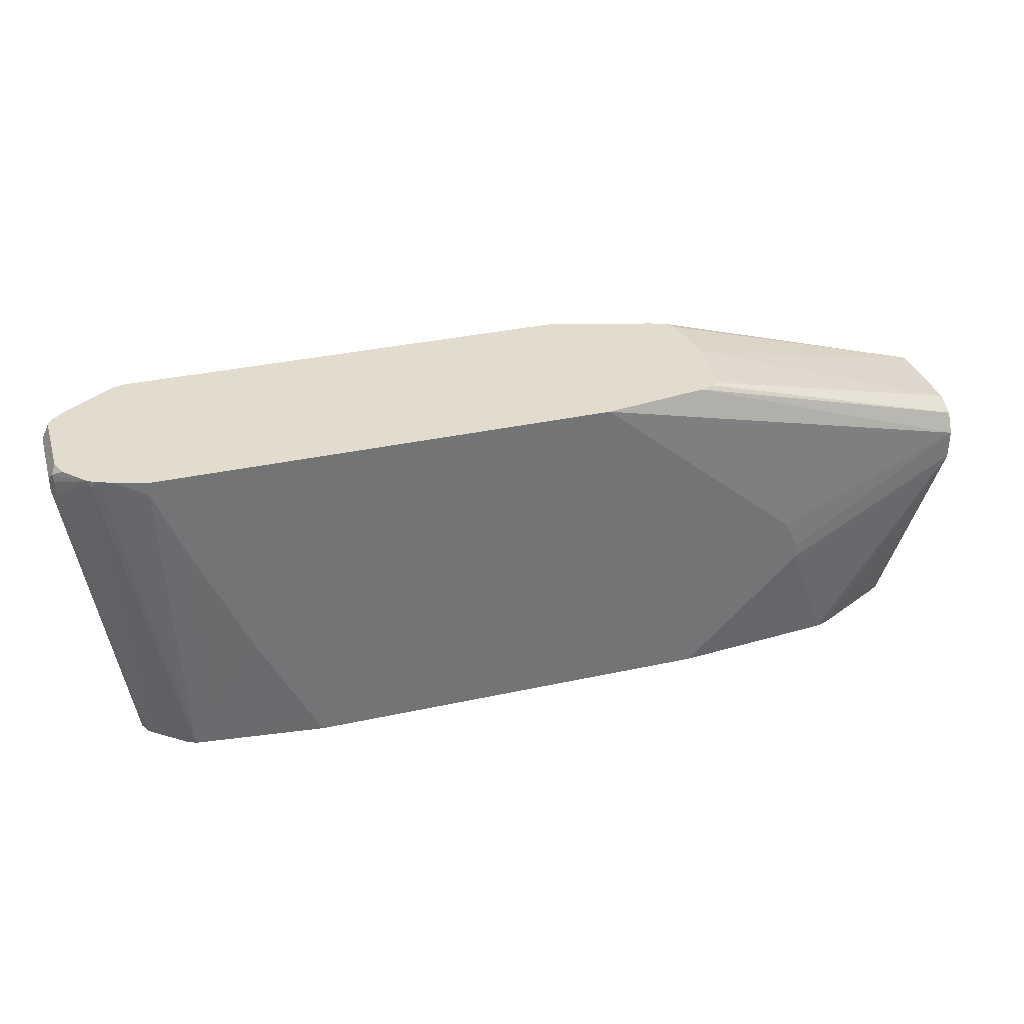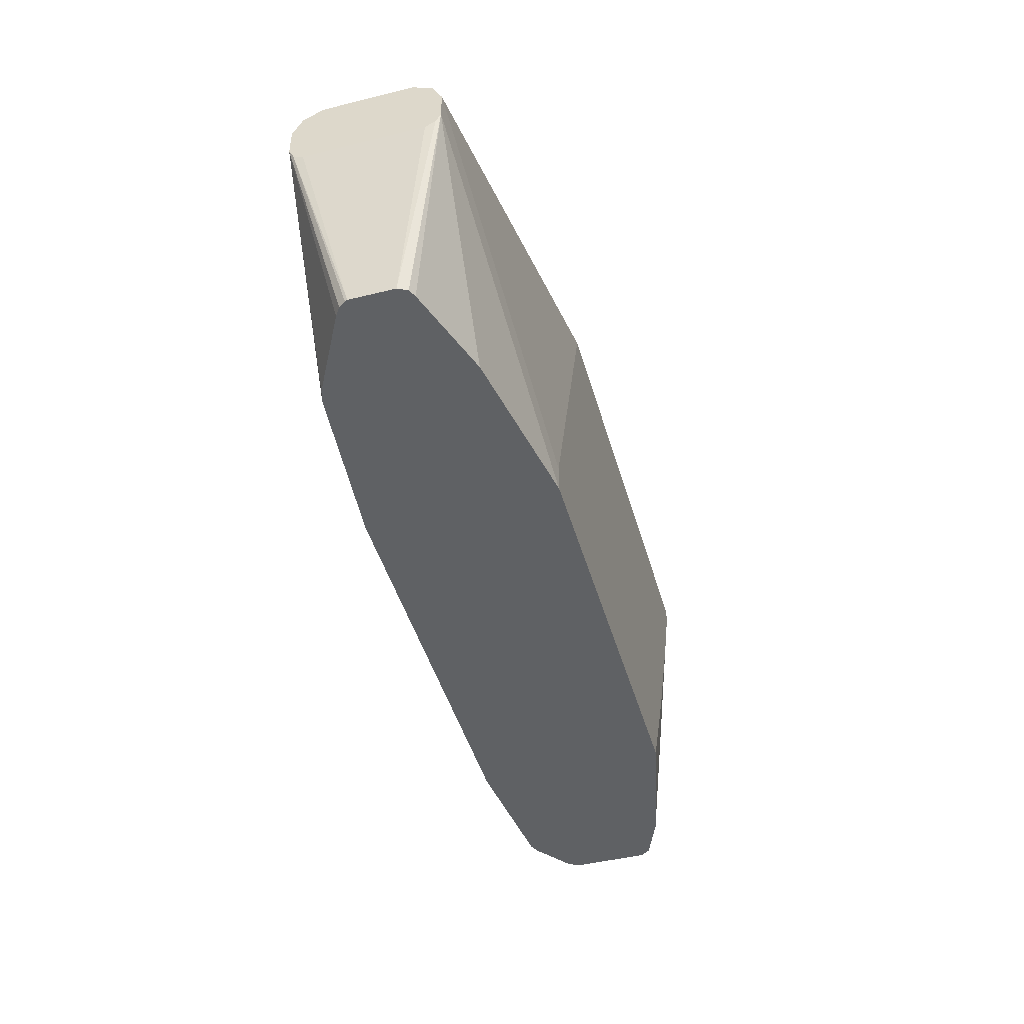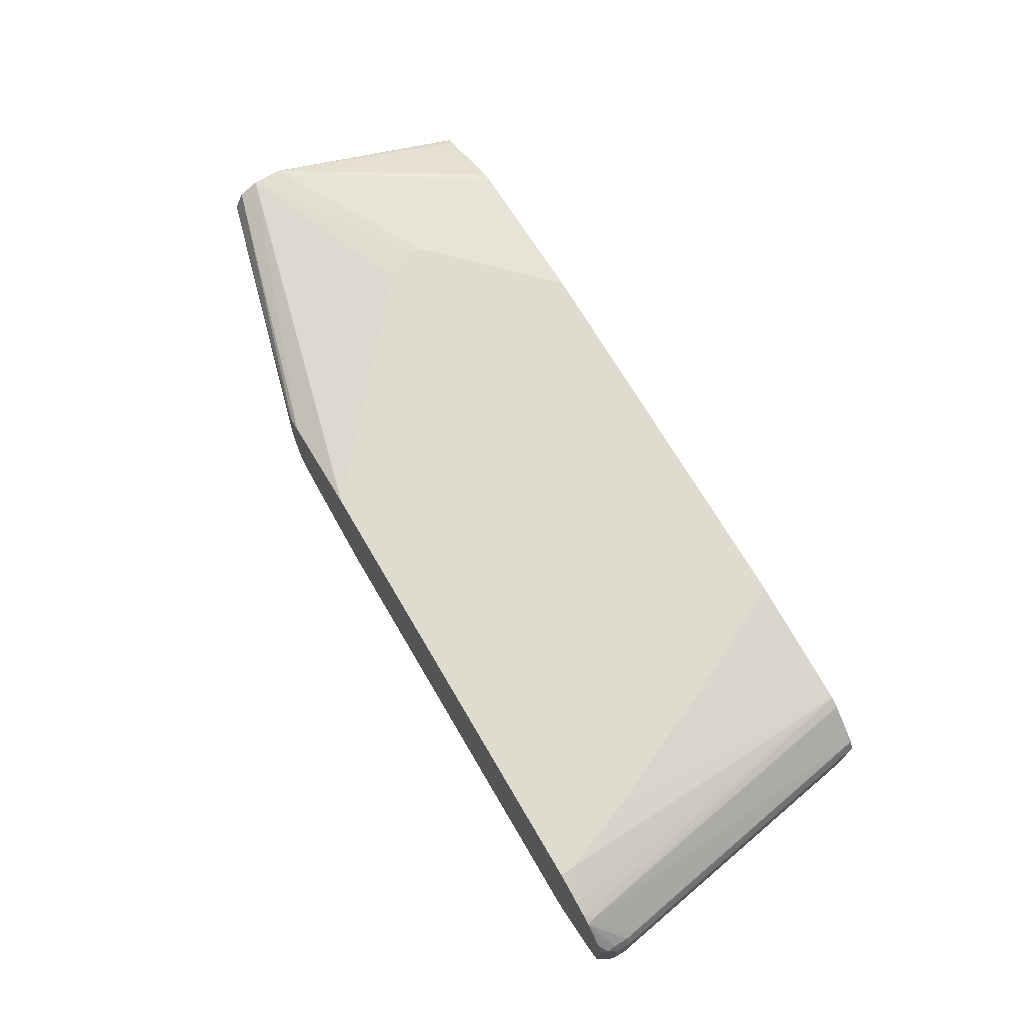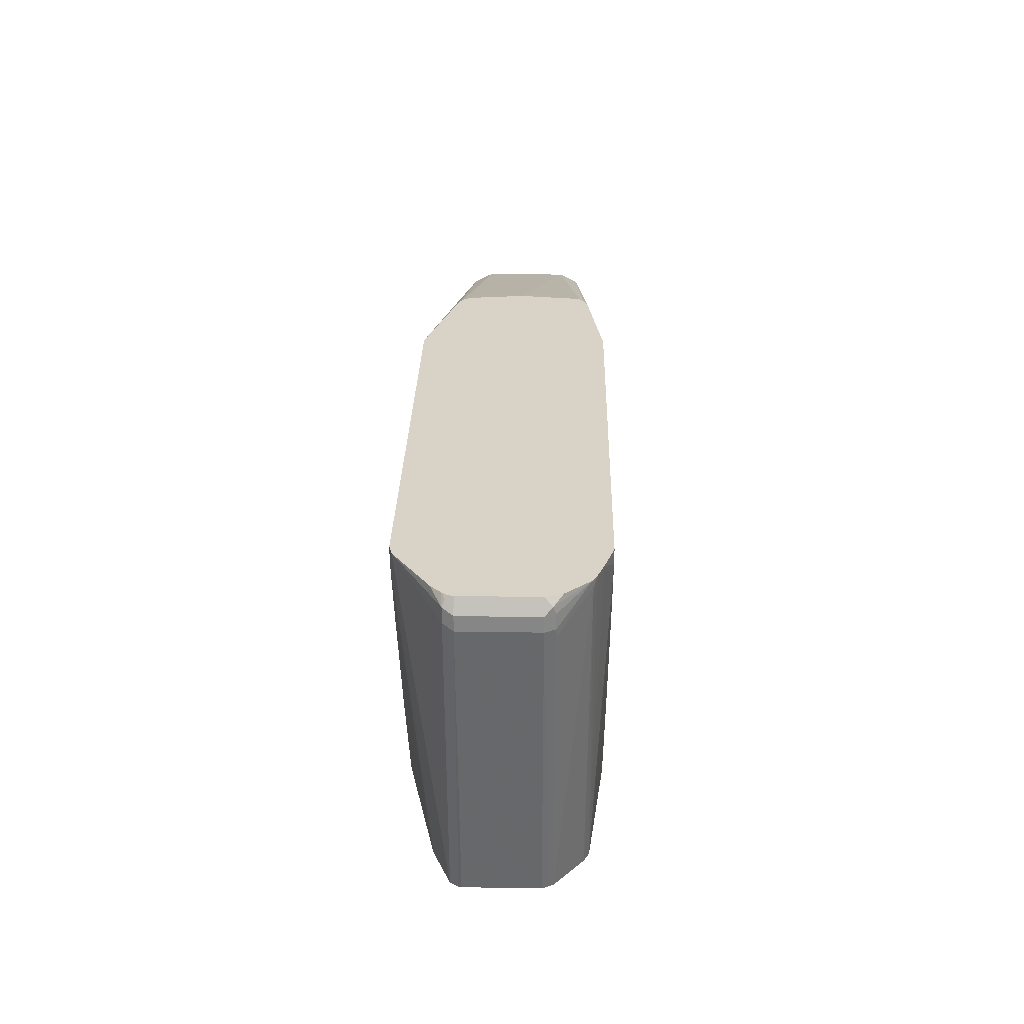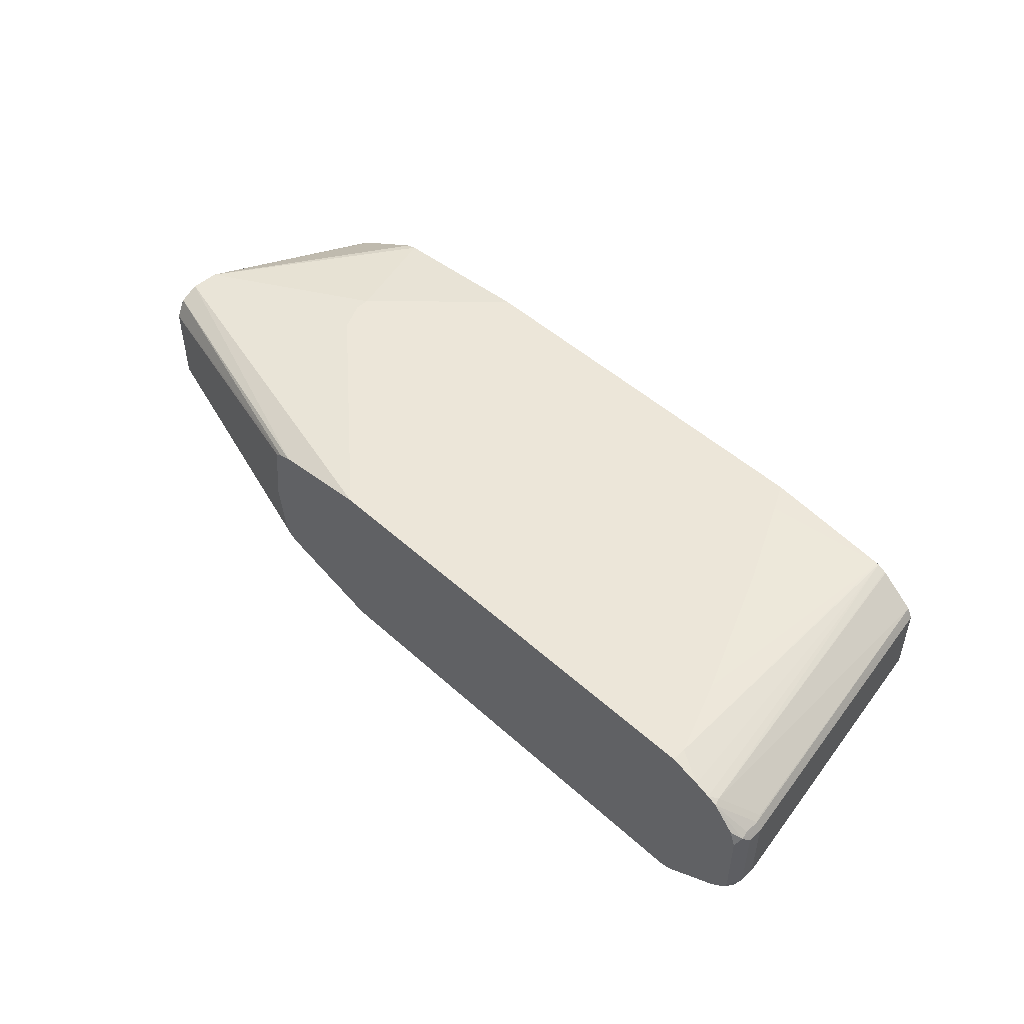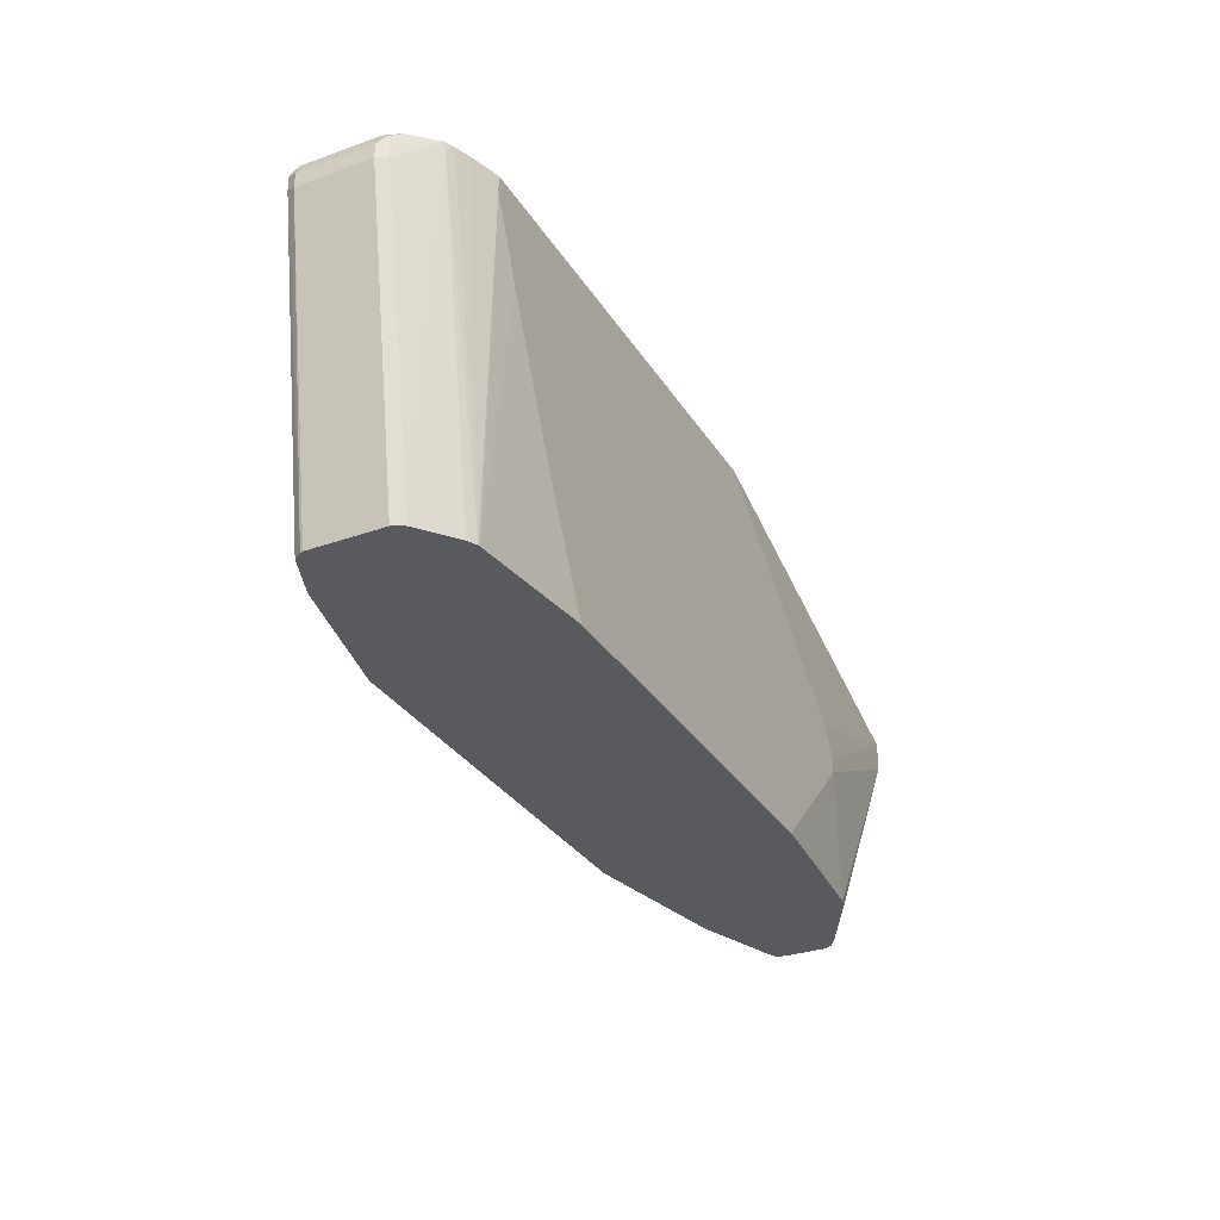
<metadata>
{"format":"obj","ext":"obj","renderer":"f3d","projection":"perspective","resolution":1024,"background":"white","views":[{"elev":34.1,"azim":163.5,"up":"+Z"},{"elev":-45.6,"azim":-74.2,"up":"+Z"},{"elev":70.5,"azim":59.6,"up":"+Y"},{"elev":27.9,"azim":91.3,"up":"+Z"},{"elev":48.9,"azim":45.1,"up":"+Y"},{"elev":-31.4,"azim":116.9,"up":"+Z"}]}
</metadata>
<code>
v 0.2633 3.683e-05 0.05633
v 0.2633 -0.0001068 0.05633
v 0.2681 0.03752 0.05633
v 0.09331 0.02821 0.009392
v 0.2681 -0.03771 0.05633
v 0.09331 -0.02821 0.009392
v 0.269 0.0414 0.05633
v 0.09331 0.02895 0.009034
v 0.2729 0.04398 0.05633
v 0.2726 -0.04341 0.05633
v 0.09331 -0.03399 0.006507
v 0.2727 -0.04352 0.05633
v 0.09331 0.04075 0.003117
v 0.2817 0.04693 0.05633
v 0.09331 -0.04026 0.003369
v 0.2822 -0.04702 0.05633
v 0.09331 -0.04075 0.003117
v 0.09331 0.04195 0.0007369
v 0.2822 0.04702 0.05633
v 0.348 -0.06584 0.05633
v 0.09331 -0.04389 -0.003138
v 0.09331 0.04389 -0.003138
v 0.348 0.05643 0.05633
v 0.09331 0.04702 -0.009414
v 0.09331 -0.04702 -0.009414
v 0.3386 -0.06584 0.0282
v 0.6395 -0.06584 0.05633
v 0.2164 0.05643 -0.05642
v 0.6395 0.05643 0.05633
v 0.2069 0.05643 -0.07523
v 0.09331 0.04702 -0.02822
v 0.09331 -0.04702 -0.02822
v 0.2822 -0.06584 -0.1411
v 0.3198 -0.06584 -0.02822
v 0.6395 -0.06584 0.04701
v 0.647 -0.06393 0.05633
v 0.6583 0.05051 0.05633
v 0.6395 0.05643 0.04701
v 0.2069 0.05643 -0.08464
v 0.1225 0.01859 -0.1588
v 0.1169 0.01483 -0.1588
v 0.09331 0.04389 -0.0345
v 0.1787 0.04702 -0.1588
v 0.1714 0.04492 -0.1588
v 0.09331 -0.04389 -0.0345
v 0.1164 -0.02525 -0.1588
v 0.1212 -0.02767 -0.1588
v 0.1787 -0.04702 -0.1588
v 0.2822 -0.06584 -0.1588
v 0.6301 -0.04678 -0.1588
v 0.6323 -0.04595 -0.1588
v 0.6207 -0.06584 -2.5e-07
v 0.6583 -0.03528 -0.1588
v 0.6928 -0.03448 0.04075
v 0.6928 -0.03448 0.05014
v 0.6527 -0.06016 0.05633
v 0.6678 0.04698 0.05633
v 0.6303 0.04675 -0.1588
v 0.629 0.04702 -0.1588
v 0.6207 0.05643 -2.5e-07
v 0.2258 0.05643 -0.1034
v 0.114 0.01047 -0.1588
v 0.09331 0.03762 -0.03763
v 0.1134 0.008857 -0.1588
v 0.2822 0.05643 -0.1588
v 0.09331 -0.03762 -0.03763
v 0.1134 -0.01934 -0.1588
v 0.5455 -0.06584 -0.1588
v 0.629 -0.04702 -0.1588
v 0.5831 -0.06584 -0.08464
v 0.5737 -0.06584 -0.1034
v 0.5549 -0.06584 -0.1411
v 0.6585 -0.0352 -0.1588
v 0.6621 -0.02998 -0.1588
v 0.696 -0.02821 0.03761
v 0.696 -0.02821 0.04701
v 0.6913 -0.03291 0.05406
v 0.6883 -0.03442 0.05633
v 0.6876 -0.03513 0.05633
v 0.6809 -0.04136 0.05633
v 0.674 0.0439 0.05633
v 0.6724 0.04467 0.05172
v 0.6358 0.04397 -0.1588
v 0.5455 0.05643 -0.1588
v 0.5549 0.05643 -0.1411
v 0.5737 0.05643 -0.1034
v 0.5831 0.05643 -0.08464
v 0.6625 -0.02821 -0.1588
v 0.696 0.0188 0.03761
v 0.696 0.0188 0.04701
v 0.6913 -0.02821 0.05633
v 0.6906 -0.03098 0.05633
v 0.6876 0.02904 0.05633
v 0.6936 0.02351 0.05172
v 0.6928 0.02507 0.04701
v 0.6928 0.02507 0.03761
v 0.6913 0.02586 0.03292
v 0.659 0.02577 -0.1588
v 0.6366 0.04353 -0.1588
v 0.6625 0.0188 -0.1588
v 0.6602 0.02343 -0.1588
v 0.6913 0.0188 0.05633
f 40 68 49
f 40 69 68
f 40 50 69
f 40 88 74
f 96 98 97
f 40 73 53
f 40 74 73
f 40 49 48
f 40 51 50
f 40 53 51
f 40 64 62
f 40 47 46
f 40 46 67
f 40 67 64
f 40 62 41
f 41 62 42
f 42 62 64
f 42 64 63
f 43 61 65
f 40 100 88
f 45 66 67
f 40 48 47
f 40 101 100
f 37 57 58
f 40 99 98
f 45 67 46
f 32 46 47
f 32 47 48
f 32 48 49
f 35 50 51
f 35 51 36
f 35 52 50
f 36 51 53
f 36 53 54
f 36 54 55
f 40 98 101
f 36 55 56
f 38 58 59
f 38 59 60
f 39 61 43
f 40 44 43
f 40 43 65
f 40 65 84
f 40 84 59
f 40 59 58
f 40 58 83
f 40 83 99
f 37 58 38
f 50 52 70
f 76 102 91
f 50 71 72
f 76 90 102
f 76 91 77
f 77 92 78
f 77 91 92
f 81 93 94
f 81 94 95
f 81 95 96
f 81 96 97
f 81 97 82
f 82 97 98
f 82 98 99
f 82 99 83
f 89 100 101
f 89 101 98
f 89 98 96
f 89 96 94
f 89 94 90
f 90 94 102
f 93 102 94
f 94 96 95
f 32 45 46
f 75 100 89
f 75 88 100
f 75 90 76
f 75 89 90
f 50 72 69
f 53 73 54
f 54 73 74
f 54 74 75
f 54 75 76
f 54 76 55
f 55 76 77
f 55 77 78
f 55 78 79
f 55 79 80
f 50 70 71
f 55 80 56
f 57 82 58
f 58 82 83
f 59 84 85
f 59 85 86
f 59 86 87
f 59 87 60
f 63 64 67
f 63 67 66
f 68 69 72
f 74 88 75
f 57 81 82
f 31 44 40
f 20 33 49
f 31 39 43
f 1 3 4
f 1 4 6
f 1 6 2
f 2 6 5
f 3 7 4
f 4 8 13
f 4 13 18
f 4 18 22
f 4 22 24
f 4 24 31
f 4 31 42
f 4 42 63
f 4 63 66
f 4 66 45
f 4 45 32
f 4 32 25
f 4 25 21
f 4 21 17
f 4 17 15
f 4 15 11
f 4 11 6
f 1 7 3
f 4 7 9
f 1 9 7
f 1 19 14
f 31 43 44
f 1 2 5
f 1 5 10
f 1 10 12
f 1 12 16
f 1 16 20
f 1 20 27
f 1 27 36
f 1 36 56
f 1 56 80
f 1 80 79
f 1 79 78
f 1 78 92
f 1 92 91
f 1 91 102
f 1 102 93
f 1 93 81
f 1 81 57
f 1 57 37
f 1 37 29
f 1 29 23
f 1 14 9
f 4 9 8
f 1 23 19
f 6 11 12
f 23 38 60
f 23 60 87
f 23 87 86
f 23 86 85
f 23 85 84
f 23 84 65
f 23 65 61
f 23 61 39
f 23 39 30
f 31 41 42
f 24 28 30
f 24 30 39
f 24 39 31
f 25 32 49
f 25 49 33
f 25 33 34
f 25 34 26
f 27 35 36
f 29 37 38
f 31 40 41
f 5 6 10
f 23 29 38
f 23 28 24
f 23 30 28
f 20 52 35
f 6 12 10
f 20 35 27
f 8 9 13
f 9 14 13
f 11 15 12
f 12 15 17
f 12 17 16
f 13 19 18
f 16 17 20
f 17 21 20
f 18 19 22
f 13 14 19
f 19 24 22
f 20 21 25
f 20 25 26
f 20 26 34
f 20 34 33
f 20 49 68
f 20 68 72
f 20 72 71
f 20 71 70
f 19 23 24
f 20 70 52

</code>
